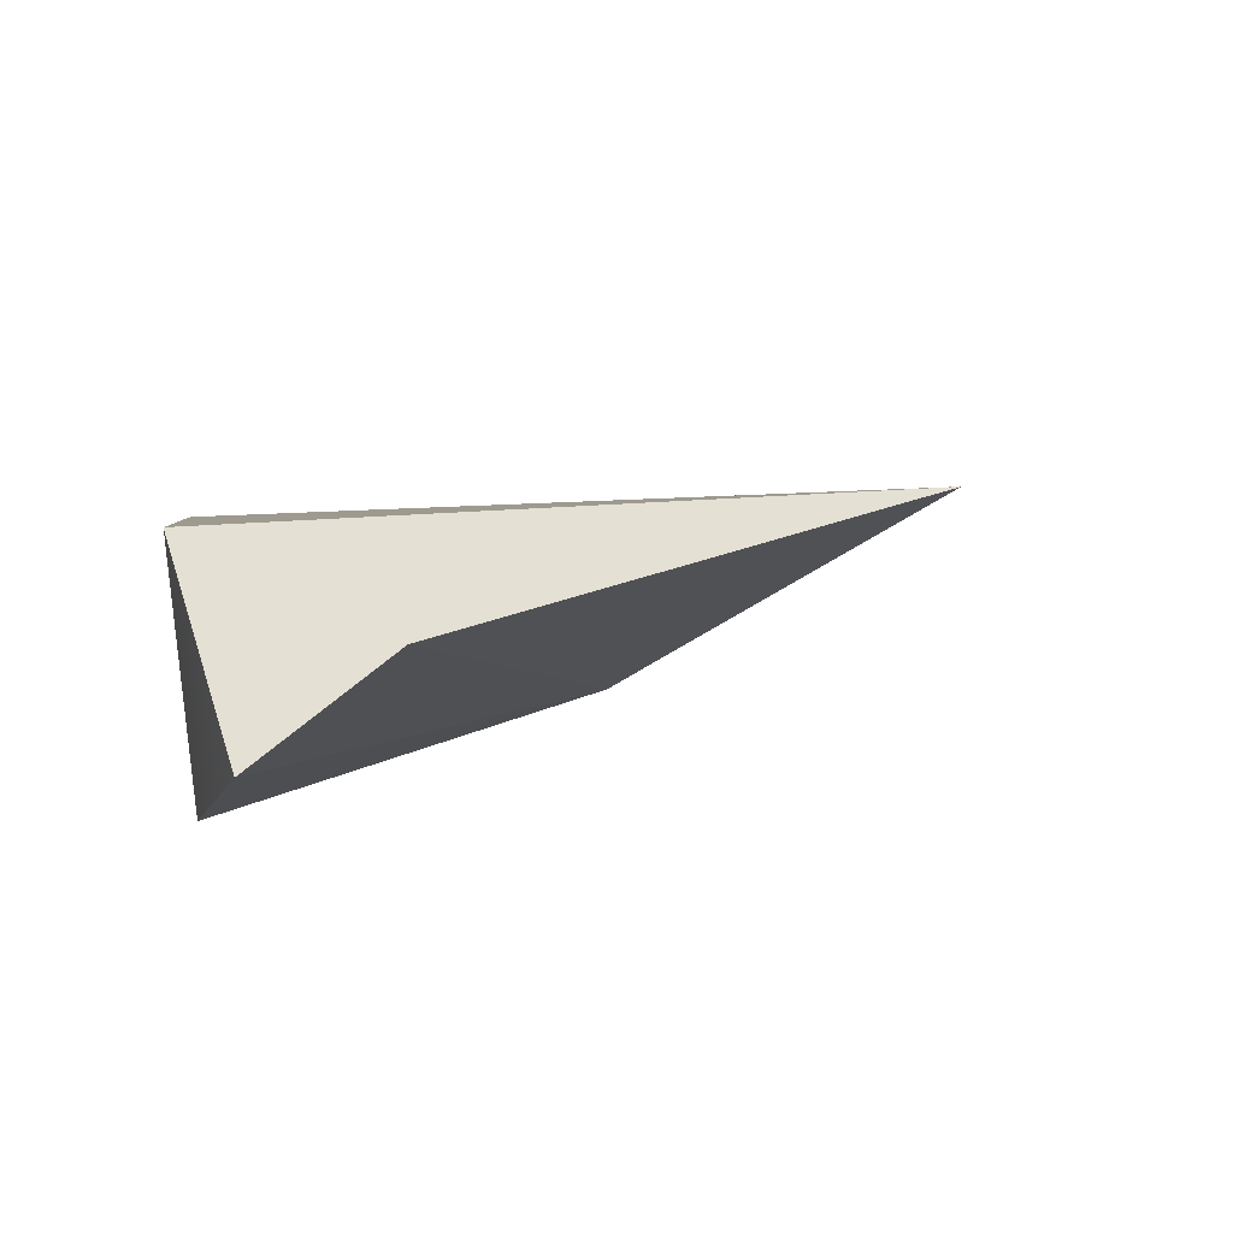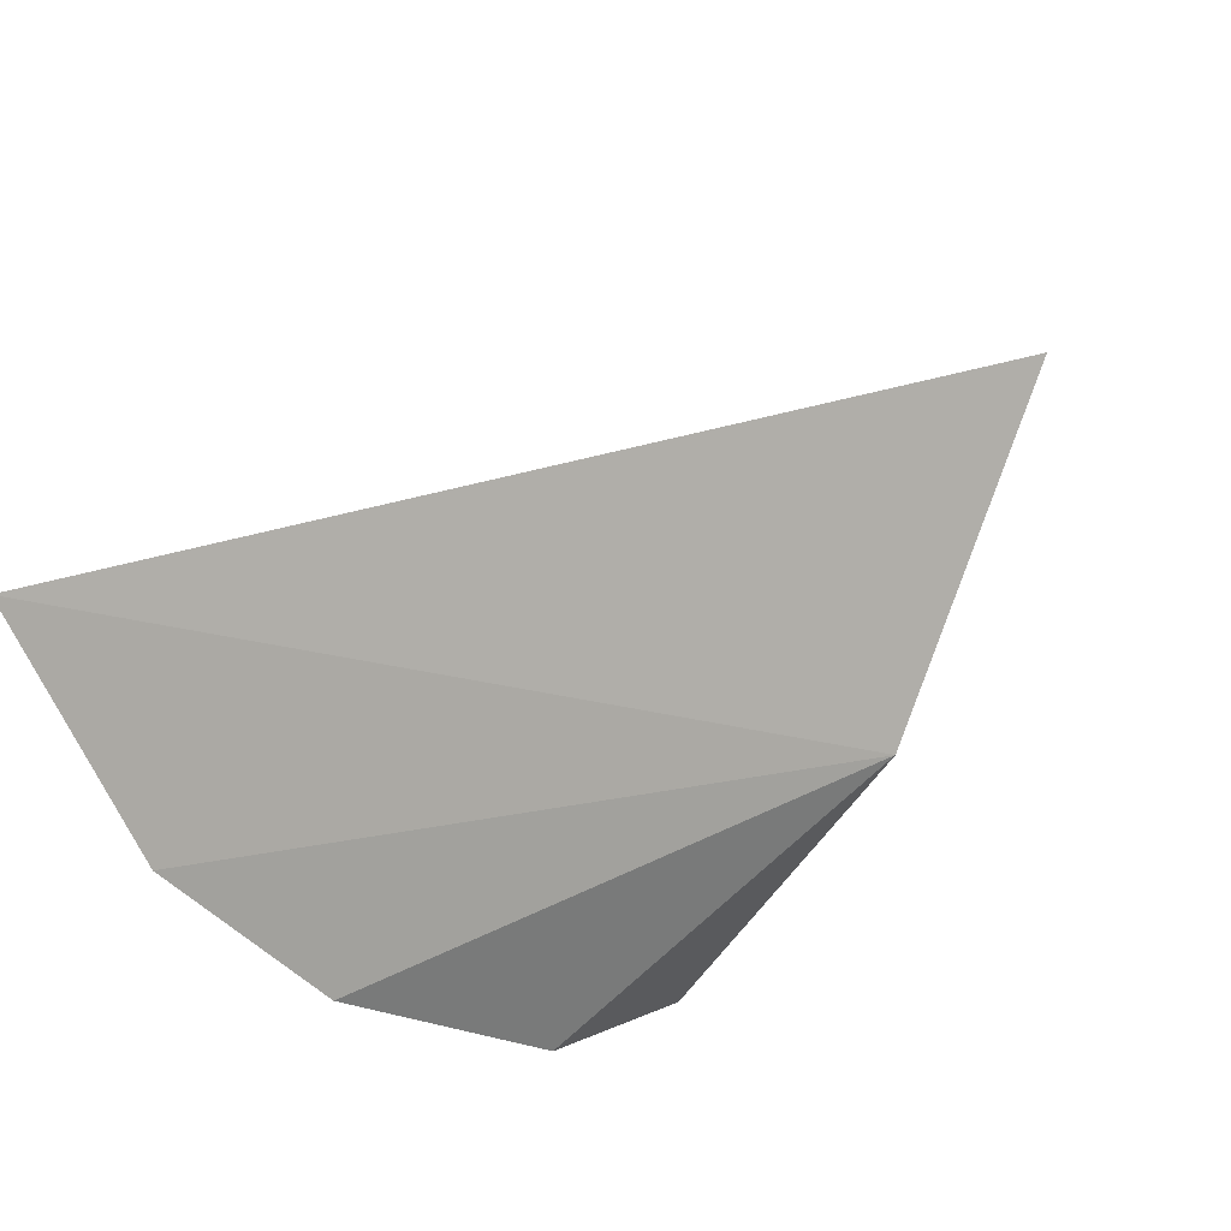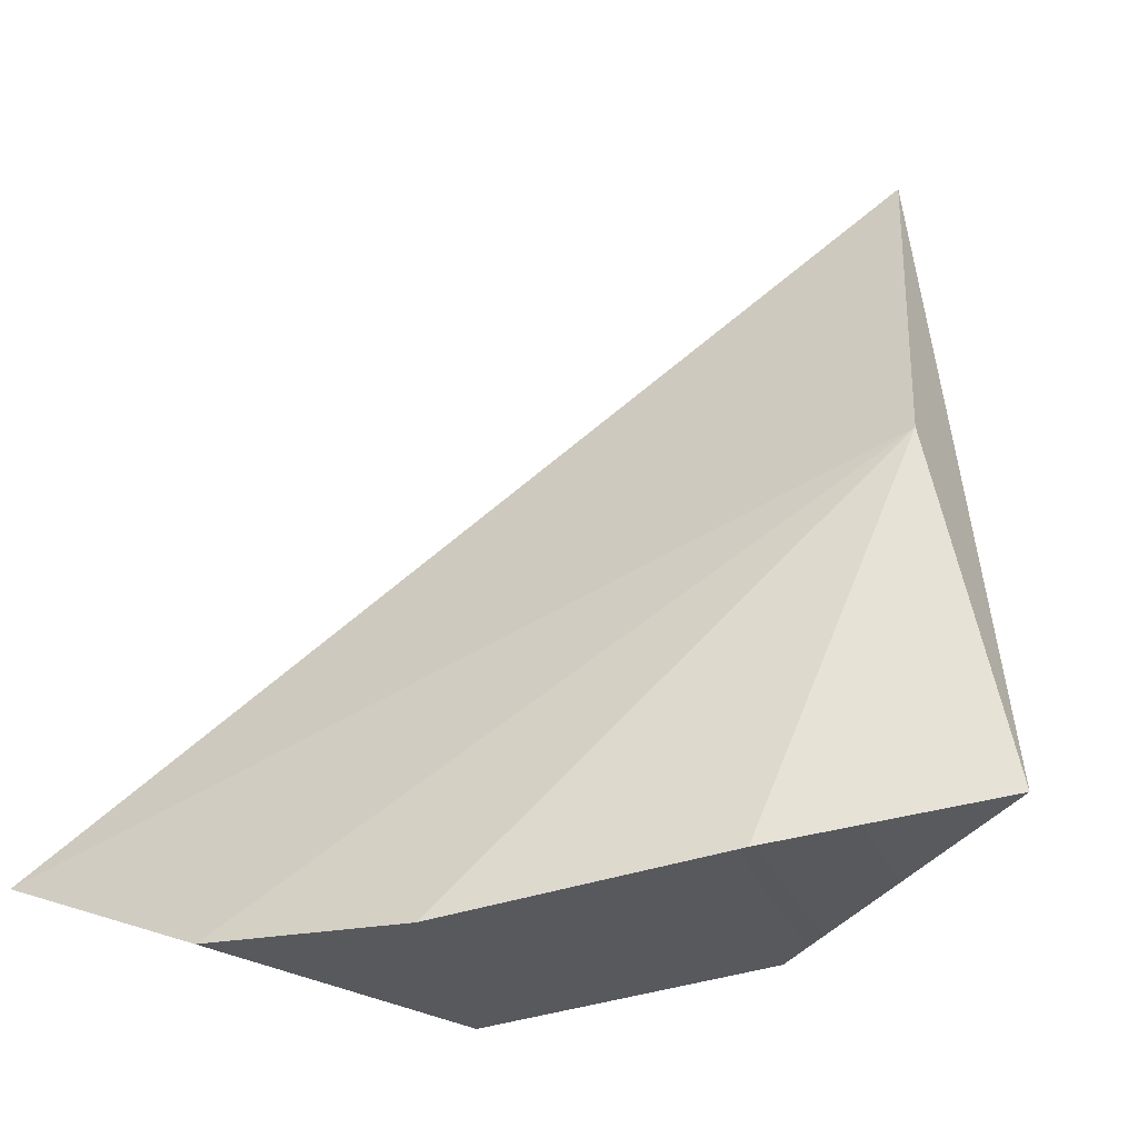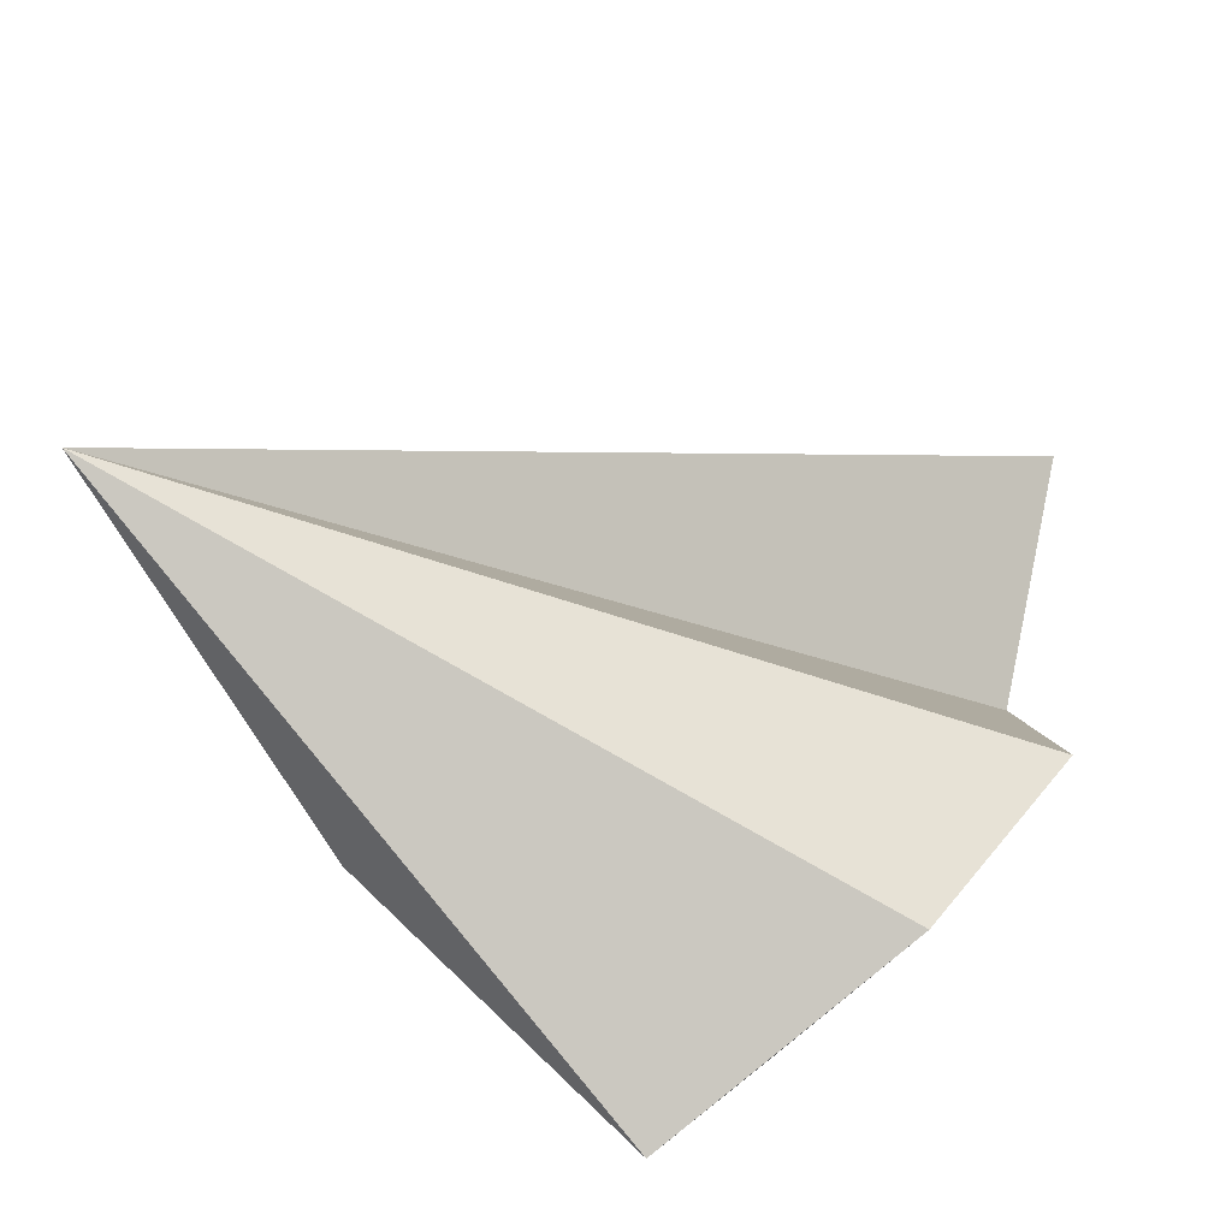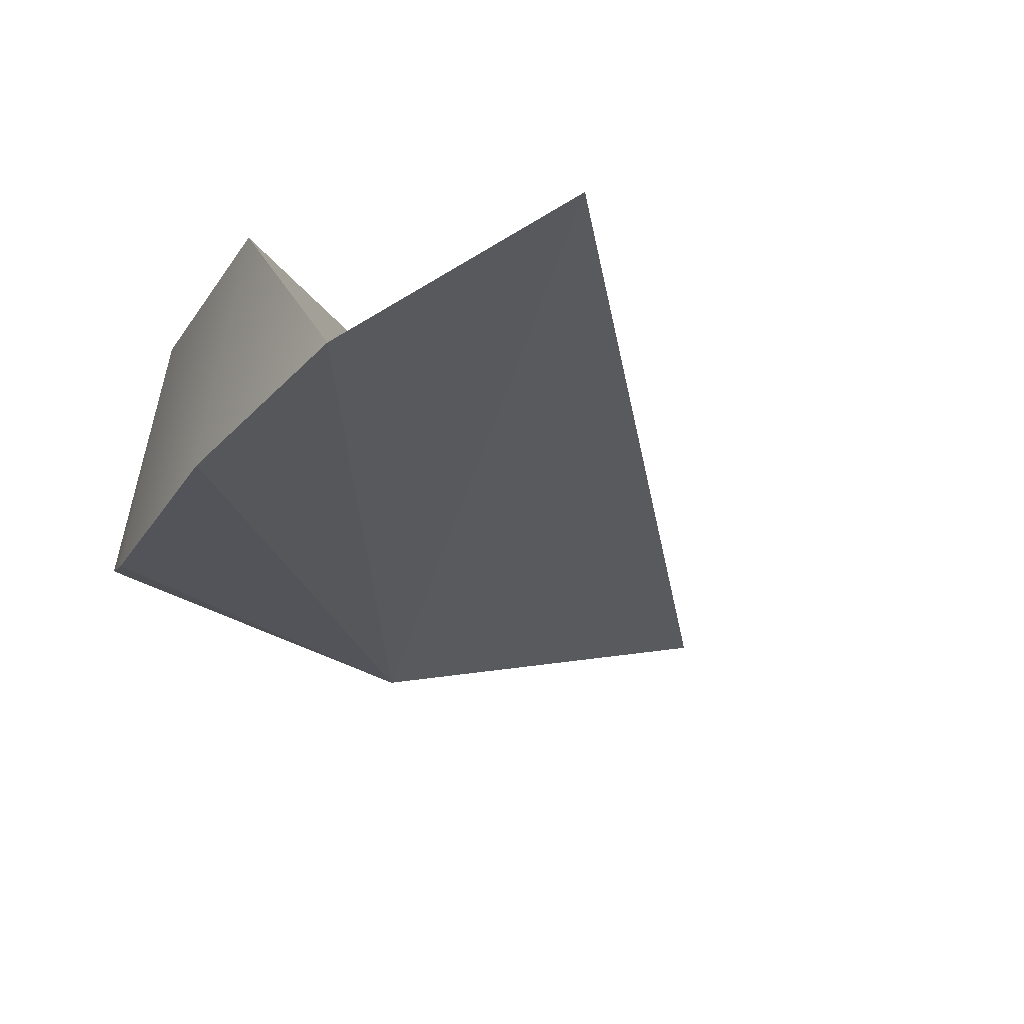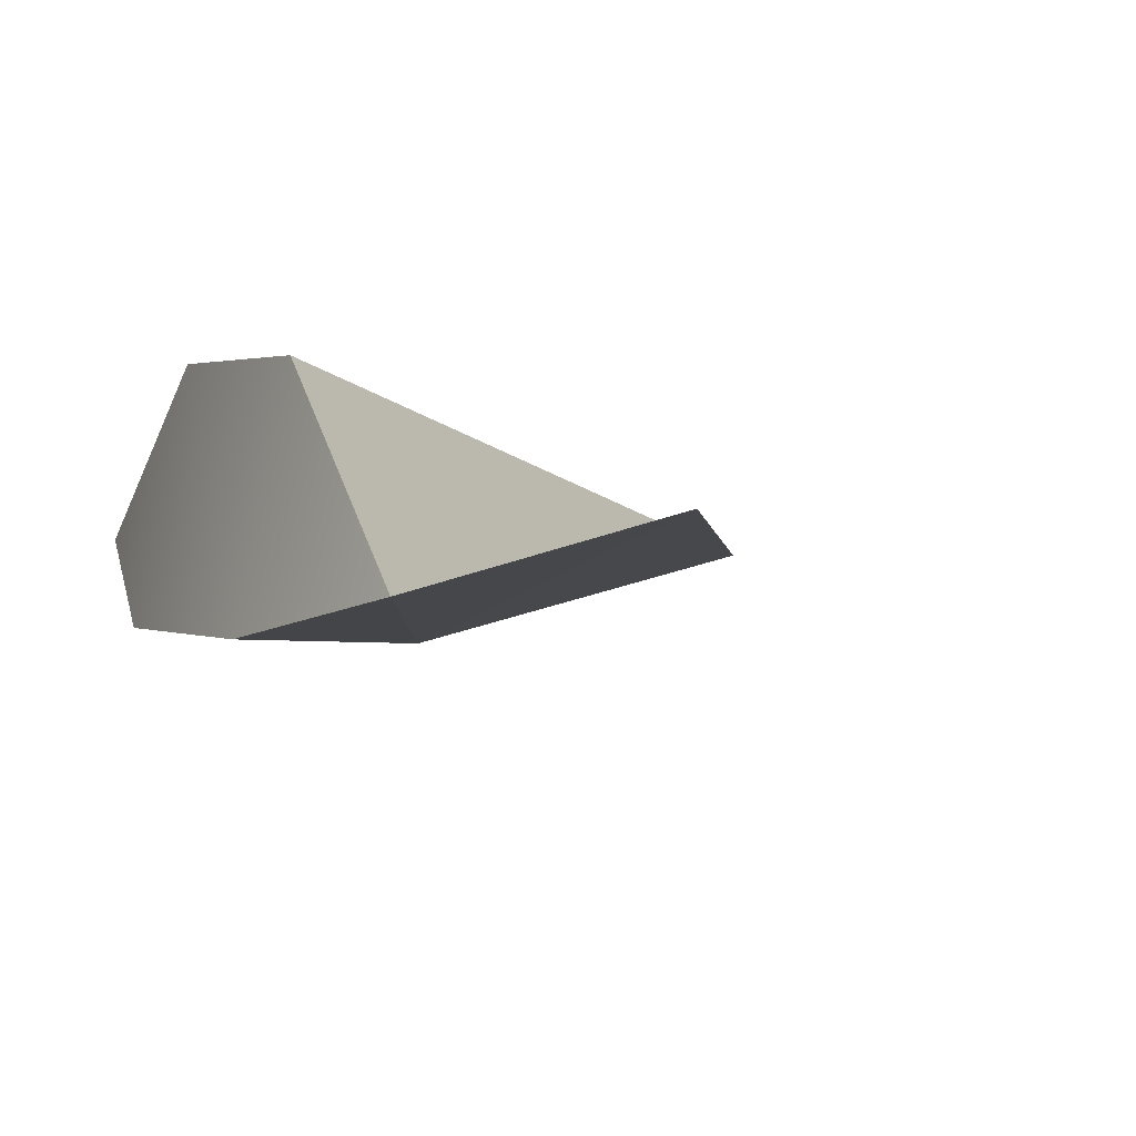
<metadata>
{"format":"obj","ext":"obj","renderer":"f3d","projection":"perspective","resolution":1024,"background":"white","views":[{"elev":-31.2,"azim":-107.8,"up":"+Y"},{"elev":-66.1,"azim":-52.5,"up":"+Y"},{"elev":-13.6,"azim":46.1,"up":"+Z"},{"elev":76.6,"azim":117.1,"up":"+Y"},{"elev":-59.6,"azim":-131.4,"up":"+Y"},{"elev":-36.8,"azim":-135.3,"up":"+Y"}]}
</metadata>
<code>
o TeapotHandle_cell.084_TeapotHandle_cell.120
v -0.09739 -1.467 0.0524
v -0.0934 -1.472 0.04496
v -0.09114 -1.472 0.03733
v -0.09738 -1.472 0.0345
v -0.09412 -1.476 0.03613
v -0.1025 -1.476 0.0333
v -0.09937 -1.48 0.03489
v -0.1042 -1.482 0.03473
v -0.1103 -1.482 0.03632
v -0.09114 -1.472 0.03733
v -0.09738 -1.472 0.0345
v -0.09412 -1.476 0.03613
v -0.09937 -1.48 0.03489
v -0.1025 -1.476 0.0333
v -0.1042 -1.482 0.03473
f 2 15 7
f 4 6 1
f 1 2 10
f 2 5 10
f 2 7 5
f 9 15 2
f 15 9 1
f 2 1 9
f 15 1 6
f 10 4 1
f 11 13 14
f 11 3 12
f 8 14 13
f 11 12 13

</code>
